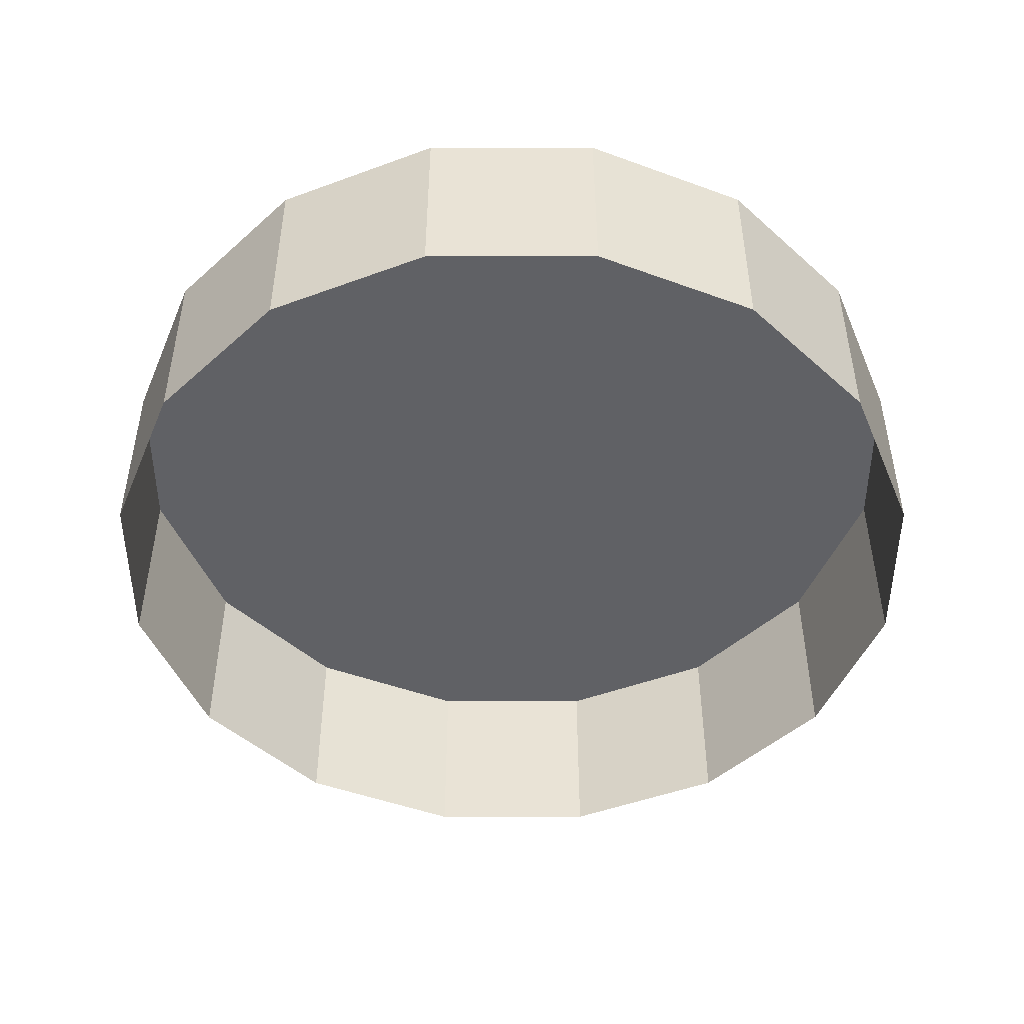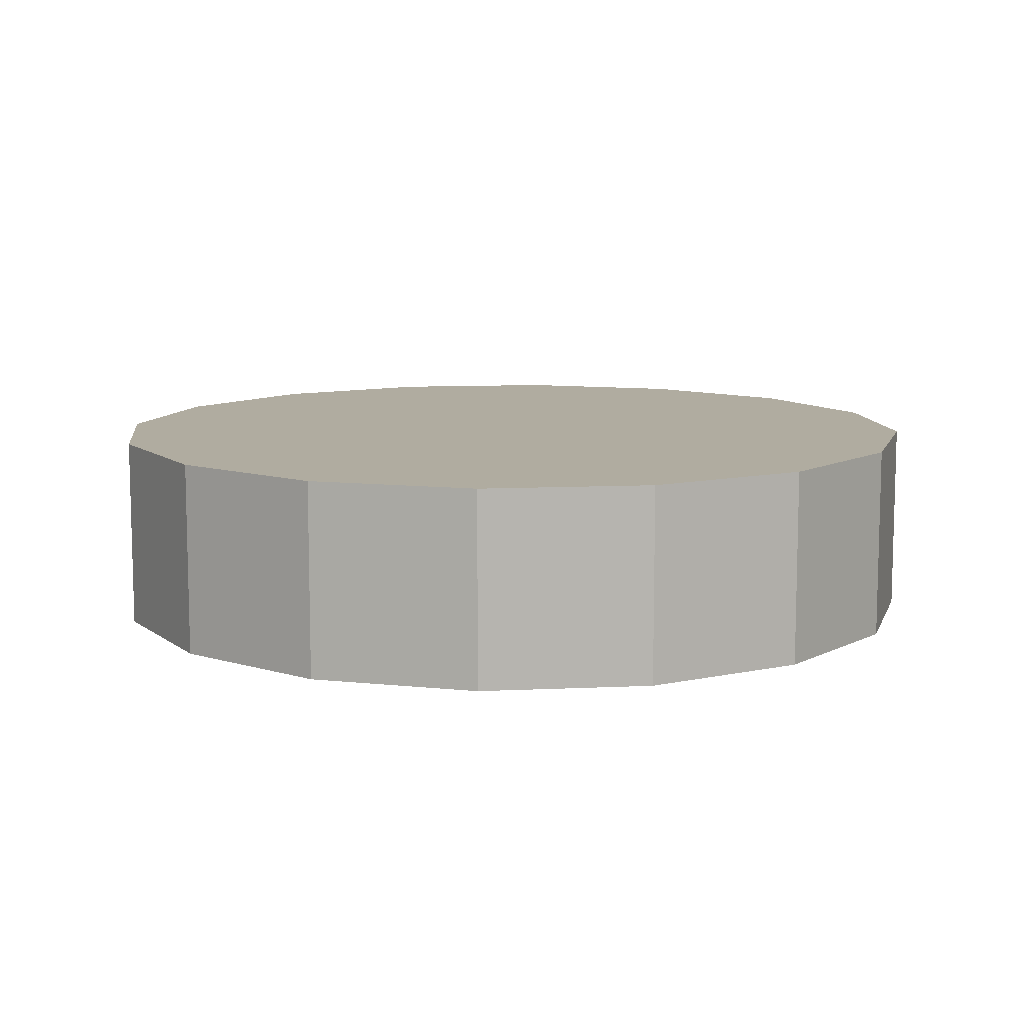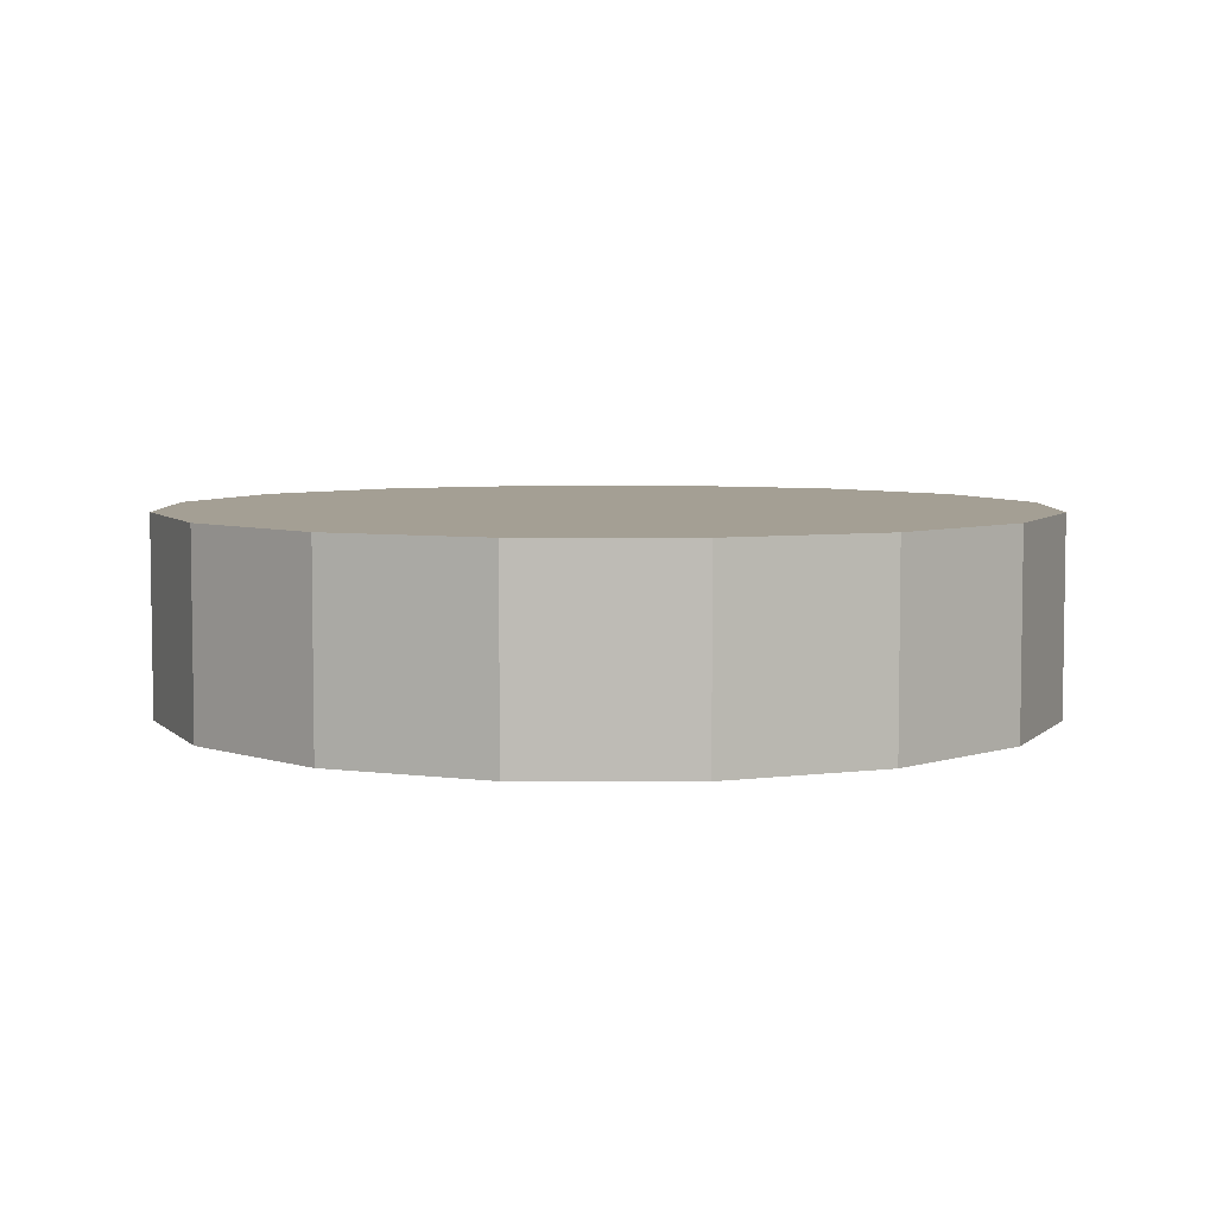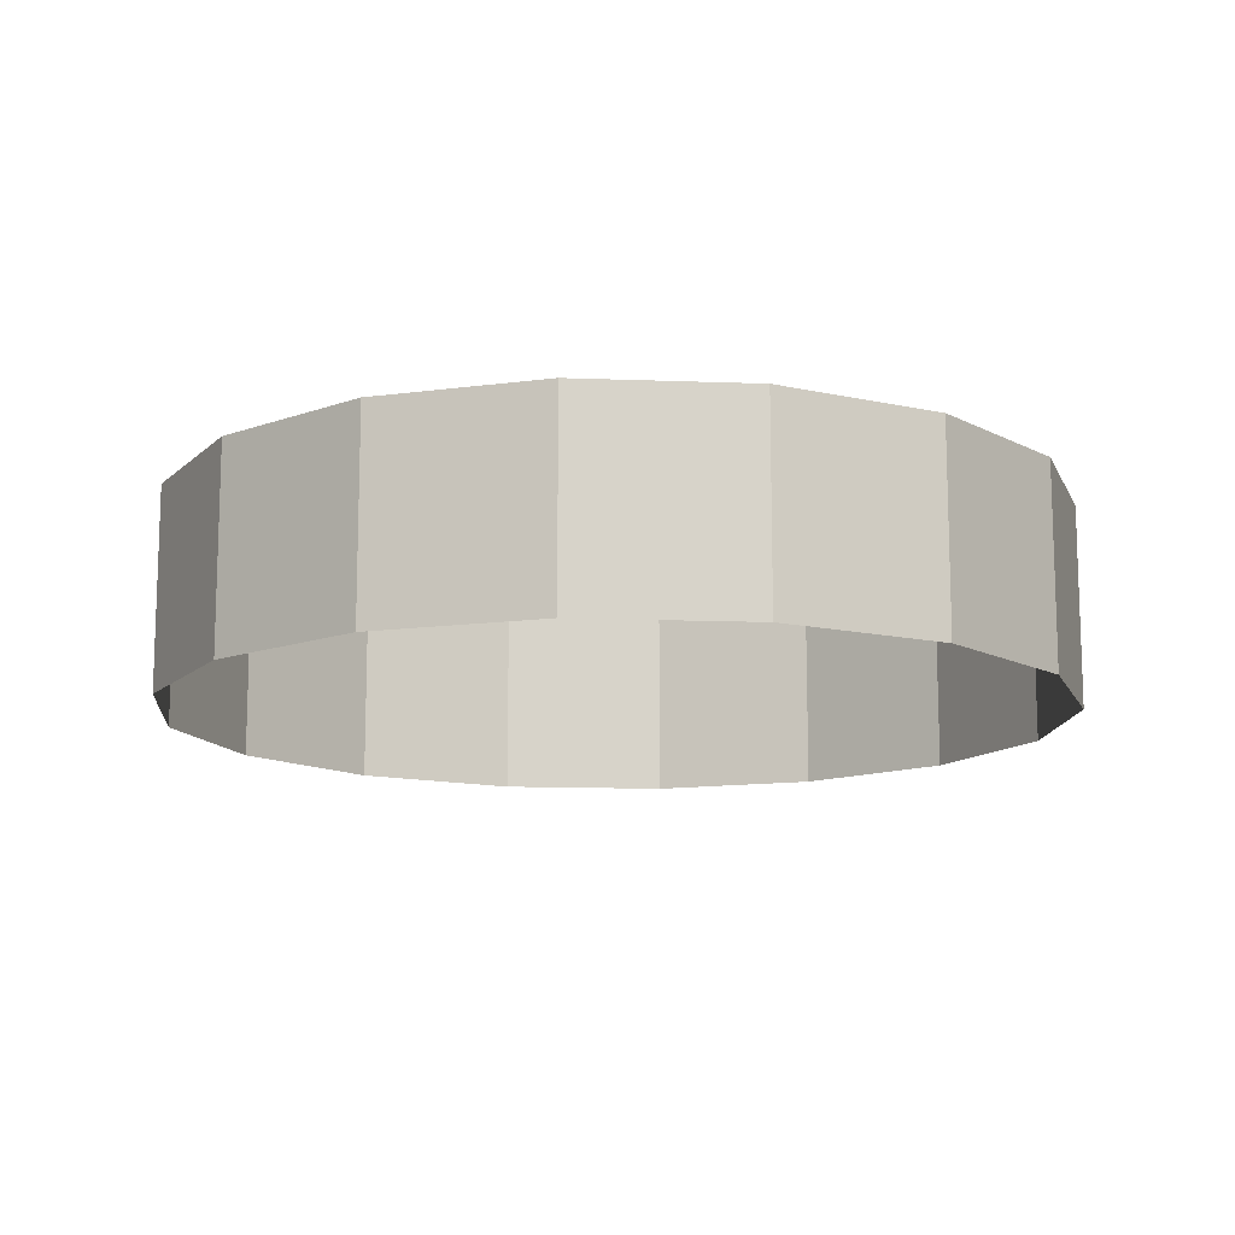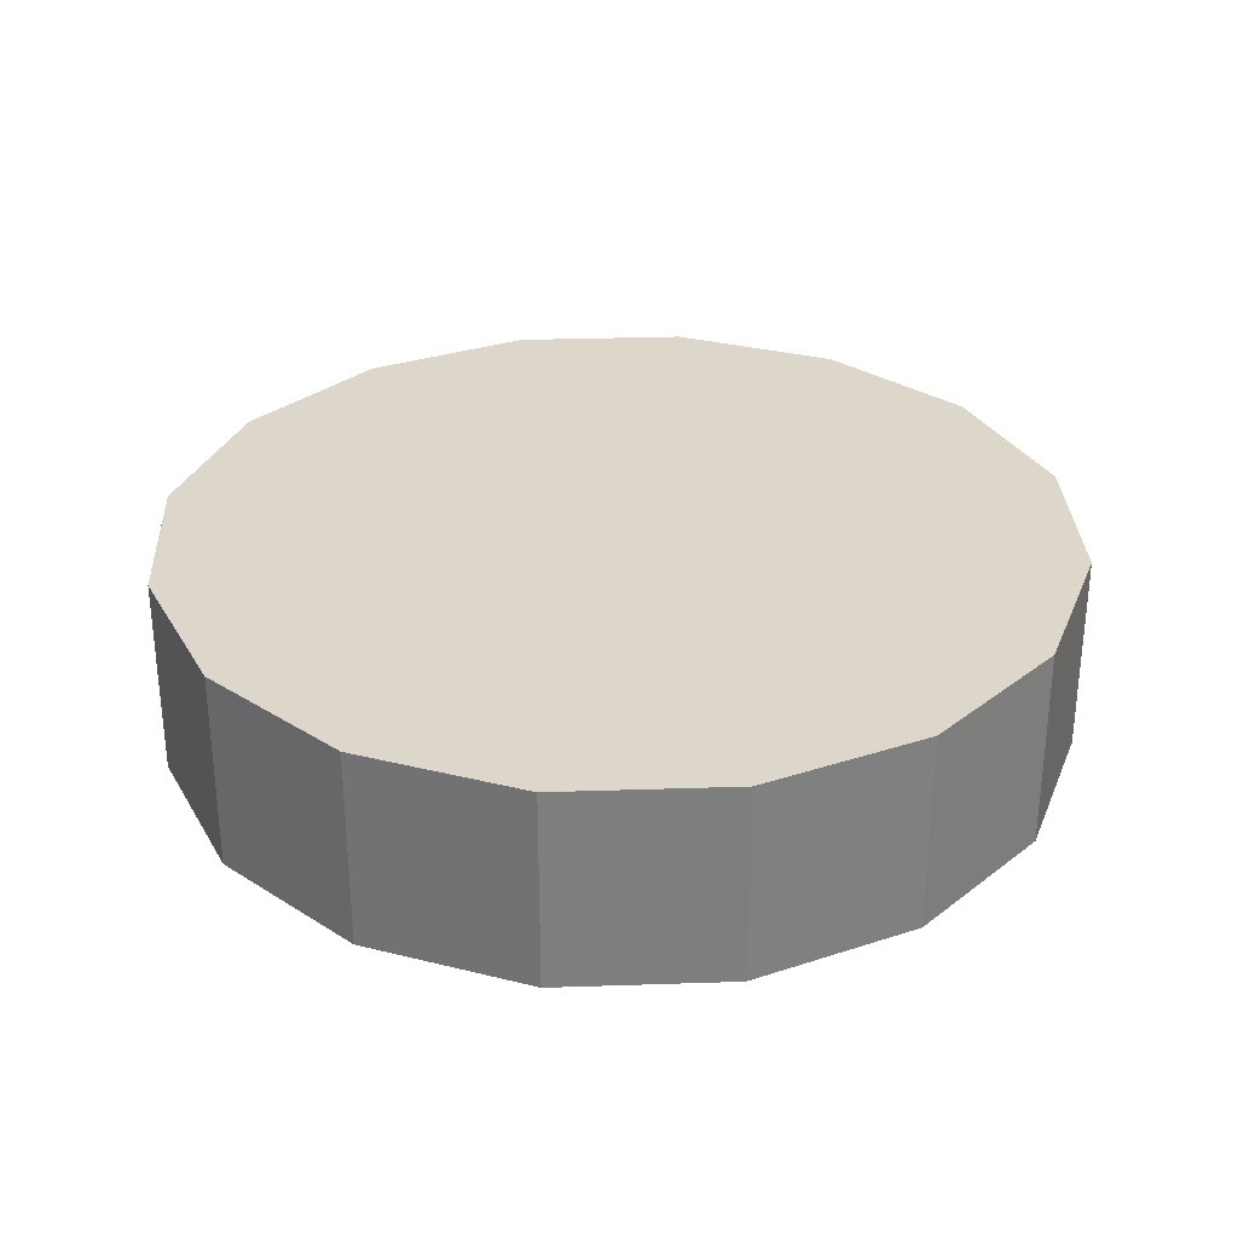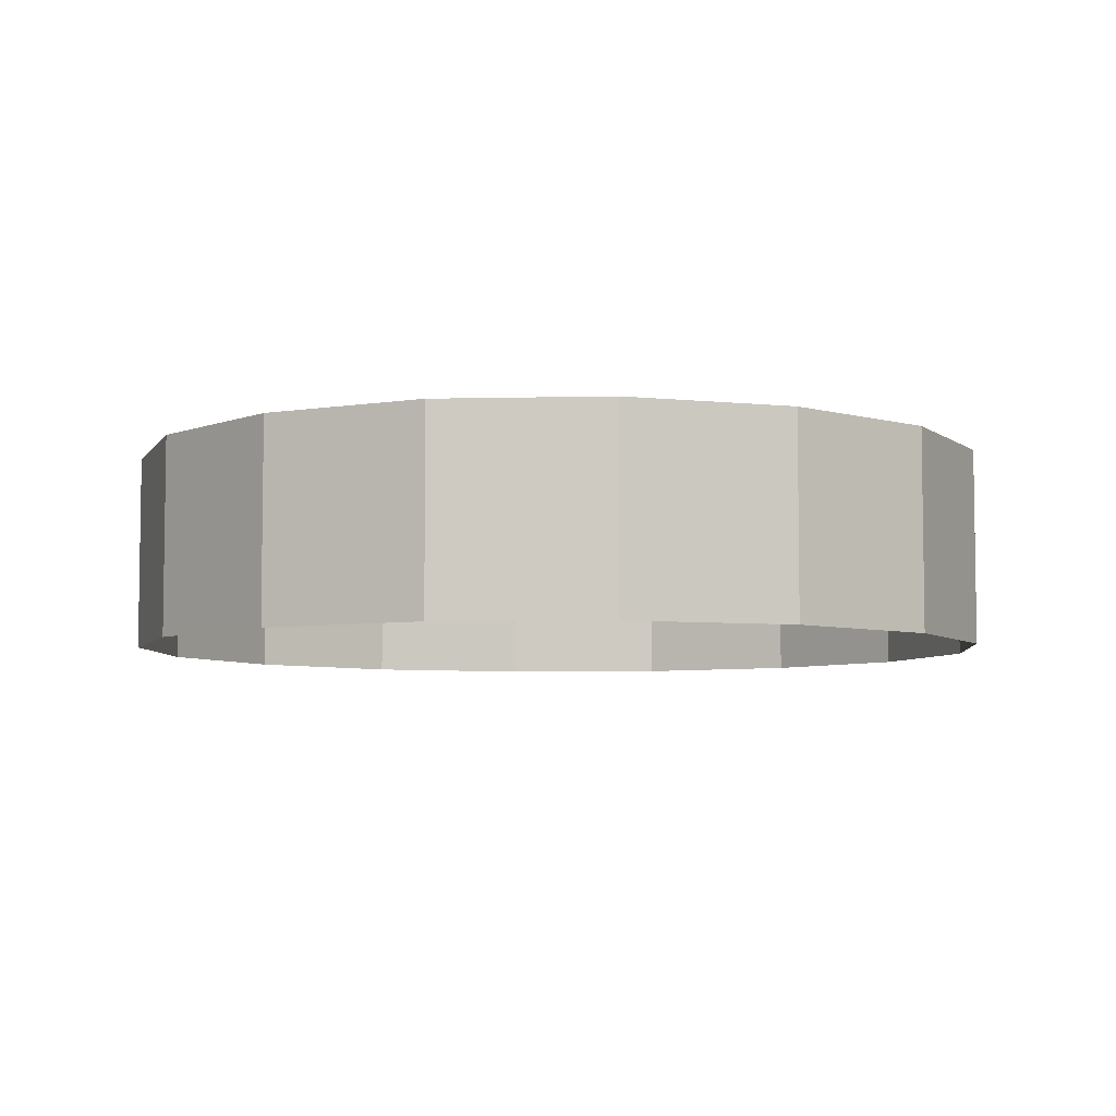
<metadata>
{"format":"obj","ext":"obj","renderer":"f3d","projection":"perspective","resolution":1024,"background":"white","views":[{"elev":-47.8,"azim":33.8,"up":"+Z"},{"elev":9.9,"azim":-153.2,"up":"+Z"},{"elev":5.6,"azim":-78.5,"up":"+Z"},{"elev":-12.7,"azim":51.2,"up":"+Z"},{"elev":30.8,"azim":166.0,"up":"+Z"},{"elev":-5.8,"azim":38.0,"up":"+Z"}]}
</metadata>
<code>
o LM_L_LM4_UnderPF
v 89.14 -503.3 -12.15
v 83.33 -502.1 -12.15
v 89.14 -503.3 -5.324
v 83.33 -502.1 -12.15
v 77.53 -503.3 -12.15
v 83.33 -502.1 -5.324
v 83.33 -502.1 -12.15
v 83.33 -502.1 -5.324
v 89.14 -503.3 -5.324
v 94.06 -506.6 -12.15
v 89.14 -503.3 -12.15
v 94.06 -506.6 -5.324
v 77.53 -503.3 -12.15
v 72.6 -506.6 -12.15
v 77.53 -503.3 -5.324
v 77.53 -503.3 -12.15
v 77.53 -503.3 -5.324
v 83.33 -502.1 -5.324
v 89.14 -503.3 -12.15
v 89.14 -503.3 -5.324
v 94.06 -506.6 -5.324
v 97.35 -511.5 -12.15
v 94.06 -506.6 -12.15
v 97.35 -511.5 -5.324
v 72.6 -506.6 -12.15
v 72.6 -506.6 -5.324
v 77.53 -503.3 -5.324
v 94.06 -506.6 -12.15
v 94.06 -506.6 -5.324
v 97.35 -511.5 -5.324
v 72.6 -506.6 -12.15
v 69.31 -511.5 -12.15
v 72.6 -506.6 -5.324
v 98.5 -517.3 -5.324
v 89.14 -503.3 -5.324
v 83.33 -502.1 -5.324
v 98.5 -517.3 -5.324
v 94.06 -506.6 -5.324
v 89.14 -503.3 -5.324
v 68.16 -517.3 -5.324
v 83.33 -502.1 -5.324
v 77.53 -503.3 -5.324
v 69.31 -511.5 -12.15
v 69.31 -511.5 -5.324
v 72.6 -506.6 -5.324
v 98.5 -517.3 -12.15
v 97.35 -511.5 -12.15
v 98.5 -517.3 -5.324
v 97.35 -511.5 -12.15
v 97.35 -511.5 -5.324
v 98.5 -517.3 -5.324
v 97.35 -511.5 -5.324
v 68.16 -517.3 -5.324
v 77.53 -503.3 -5.324
v 72.6 -506.6 -5.324
v 69.31 -511.5 -12.15
v 68.16 -517.3 -12.15
v 69.31 -511.5 -5.324
v 72.6 -506.6 -5.324
v 69.31 -511.5 -5.324
v 68.16 -517.3 -5.324
v 83.33 -502.1 -5.324
v 94.06 -528 -5.324
v 98.5 -517.3 -5.324
v 68.16 -517.3 -12.15
v 68.16 -517.3 -5.324
v 69.31 -511.5 -5.324
v 98.5 -517.3 -12.15
v 98.5 -517.3 -5.324
v 97.35 -523.1 -5.324
v 97.35 -523.1 -12.15
v 98.5 -517.3 -12.15
v 97.35 -523.1 -5.324
v 83.33 -502.1 -5.324
v 68.16 -517.3 -5.324
v 72.6 -528 -5.324
v 68.16 -517.3 -12.15
v 69.31 -523.1 -12.15
v 68.16 -517.3 -5.324
v 83.33 -502.1 -5.324
v 83.33 -532.5 -5.324
v 94.06 -528 -5.324
v 69.31 -523.1 -12.15
v 69.31 -523.1 -5.324
v 68.16 -517.3 -5.324
v 94.06 -528 -12.15
v 97.35 -523.1 -12.15
v 94.06 -528 -5.324
v 97.35 -523.1 -5.324
v 97.35 -523.1 -12.15
v 97.35 -523.1 -5.324
v 94.06 -528 -5.324
v 72.6 -528 -5.324
v 69.31 -523.1 -12.15
v 72.6 -528 -12.15
v 69.31 -523.1 -5.324
v 69.31 -523.1 -5.324
v 89.14 -531.3 -12.15
v 94.06 -528 -12.15
v 89.14 -531.3 -5.324
v 72.6 -528 -12.15
v 72.6 -528 -5.324
v 69.31 -523.1 -5.324
v 94.06 -528 -12.15
v 94.06 -528 -5.324
v 89.14 -531.3 -5.324
v 72.6 -528 -12.15
v 77.53 -531.3 -12.15
v 72.6 -528 -5.324
v 83.33 -532.5 -12.15
v 89.14 -531.3 -12.15
v 83.33 -532.5 -5.324
v 77.53 -531.3 -12.15
v 83.33 -532.5 -12.15
v 77.53 -531.3 -5.324
v 77.53 -531.3 -12.15
v 77.53 -531.3 -5.324
v 72.6 -528 -5.324
v 89.14 -531.3 -12.15
v 89.14 -531.3 -5.324
v 83.33 -532.5 -5.324
v 83.33 -532.5 -5.324
v 89.14 -531.3 -5.324
v 94.06 -528 -5.324
v 83.33 -532.5 -12.15
v 83.33 -532.5 -5.324
v 77.53 -531.3 -5.324
v 77.53 -531.3 -5.324
f 3 2 1
f 6 5 4
f 9 8 7
f 12 11 10
f 15 14 13
f 18 17 16
f 21 20 19
f 24 23 22
f 27 26 25
f 30 29 28
f 33 32 31
f 36 35 34
f 39 38 37
f 42 41 40
f 45 44 43
f 48 47 46
f 51 50 49
f 38 52 37
f 55 54 53
f 58 57 56
f 61 60 59
f 64 63 62
f 67 66 65
f 70 69 68
f 73 72 71
f 76 75 74
f 79 78 77
f 82 81 80
f 85 84 83
f 88 87 86
f 37 89 82
f 92 91 90
f 81 93 80
f 96 95 94
f 93 97 61
f 100 99 98
f 103 102 101
f 106 105 104
f 109 108 107
f 112 111 110
f 115 114 113
f 118 117 116
f 121 120 119
f 124 123 122
f 127 126 125
f 81 128 93

</code>
